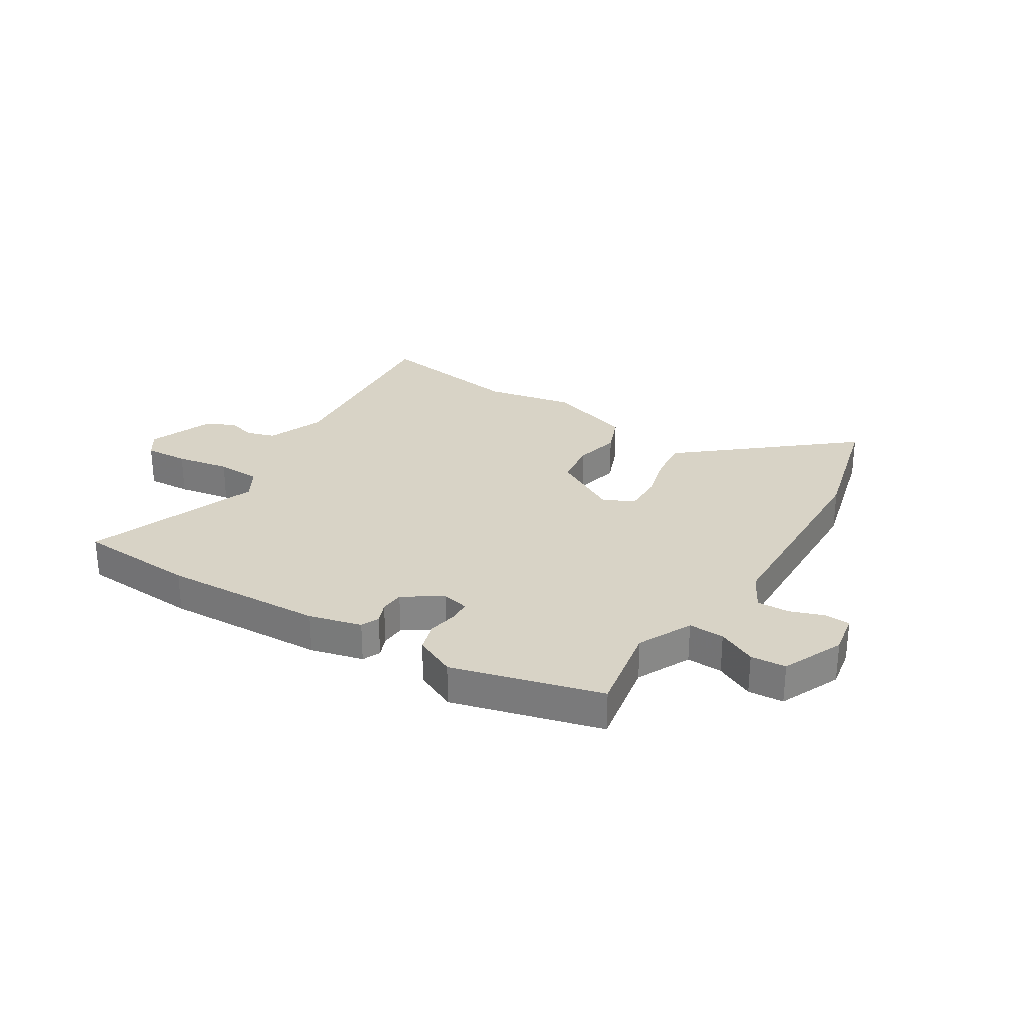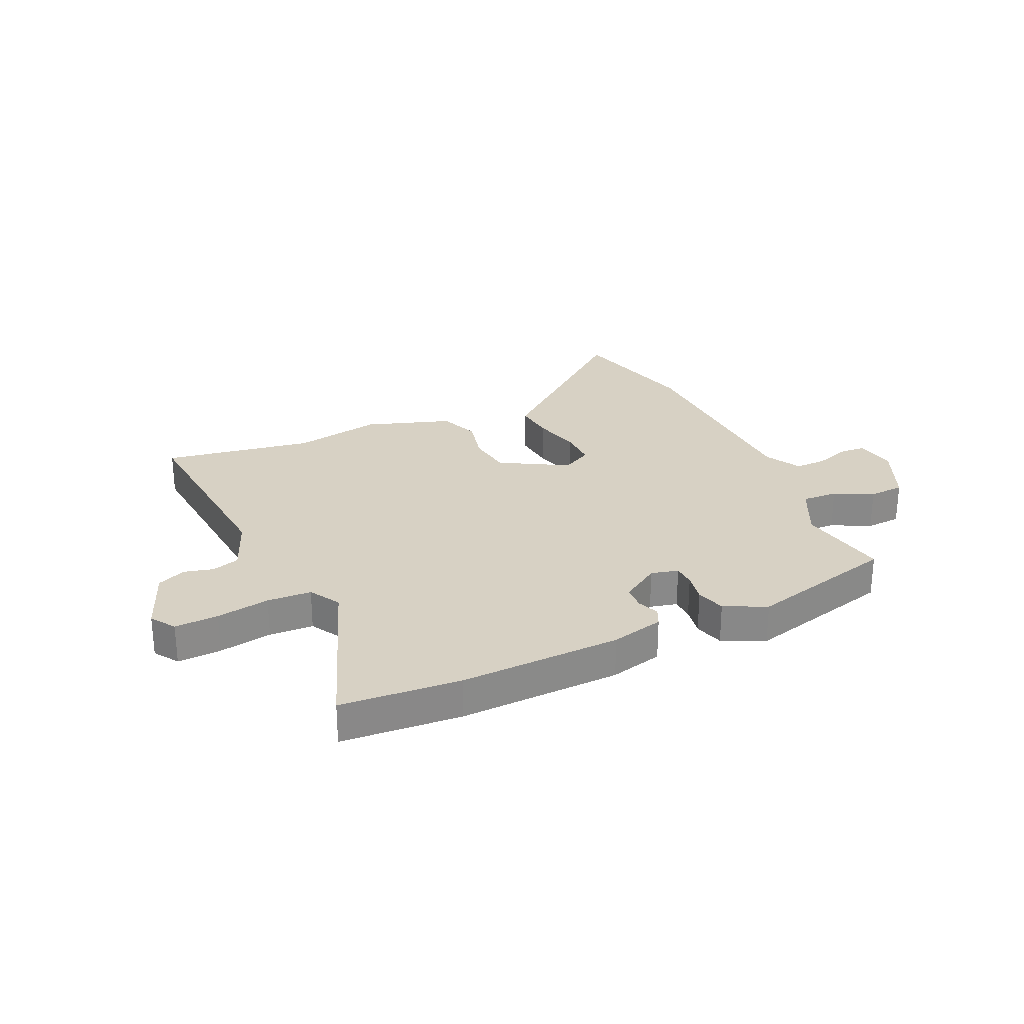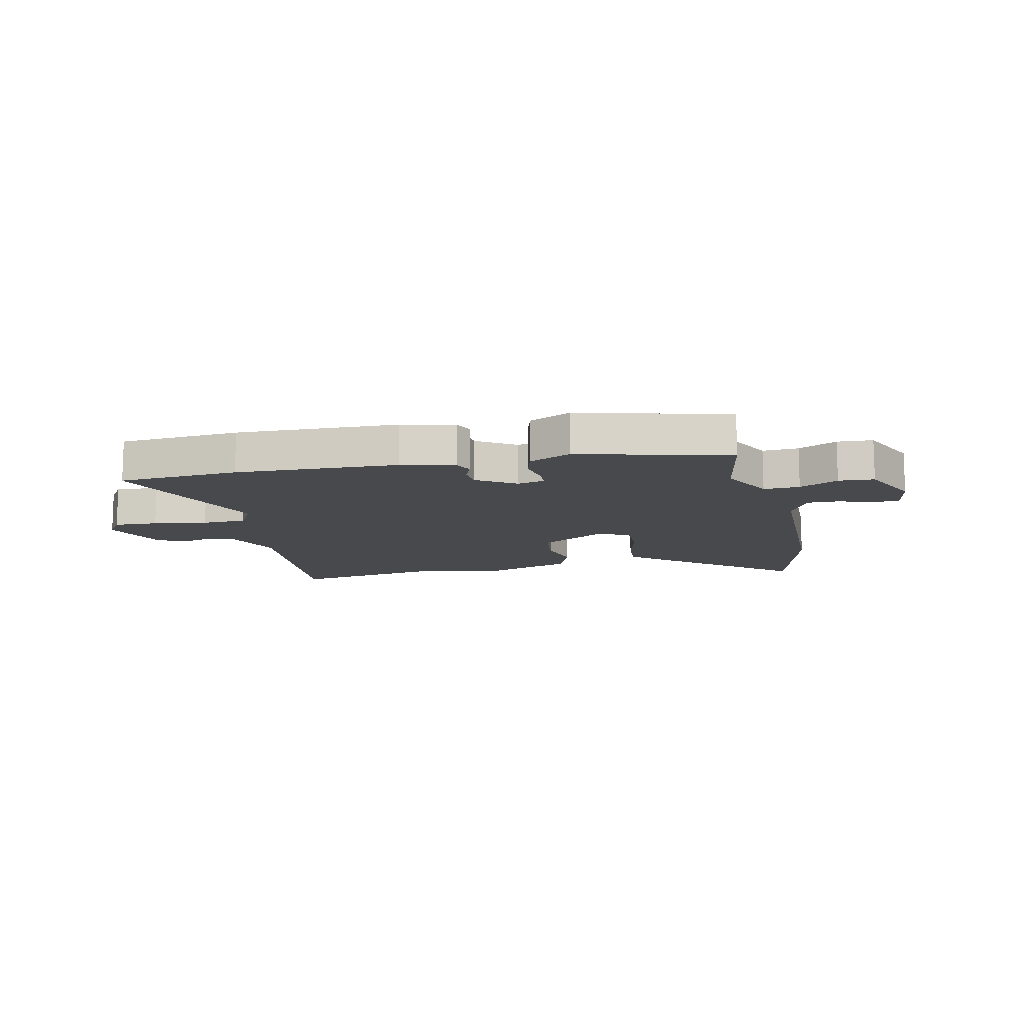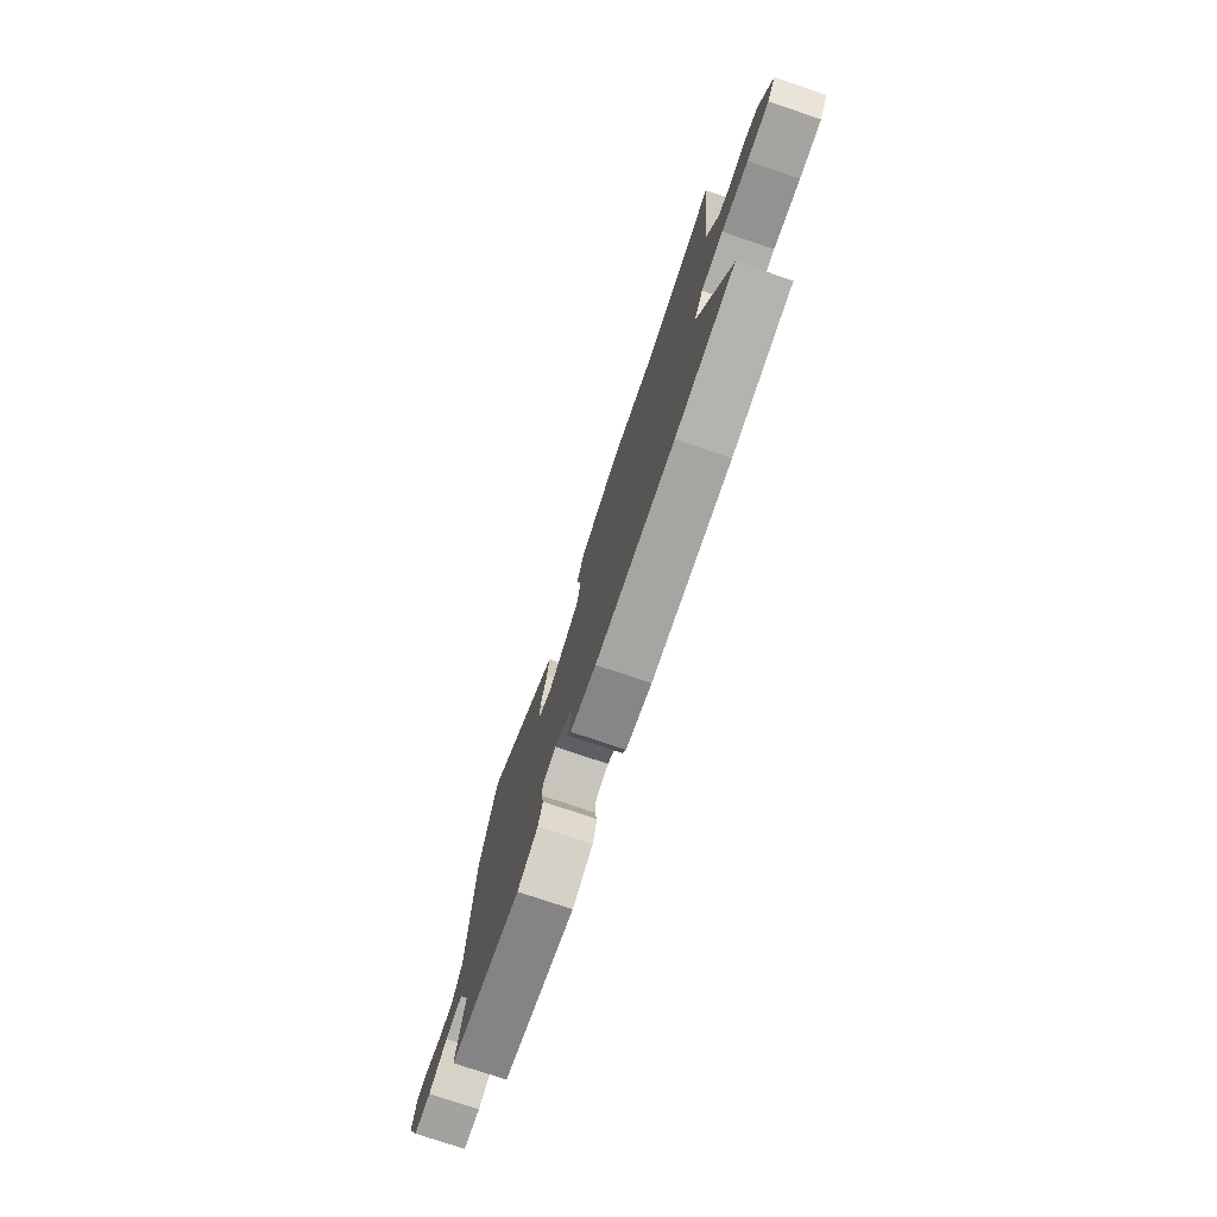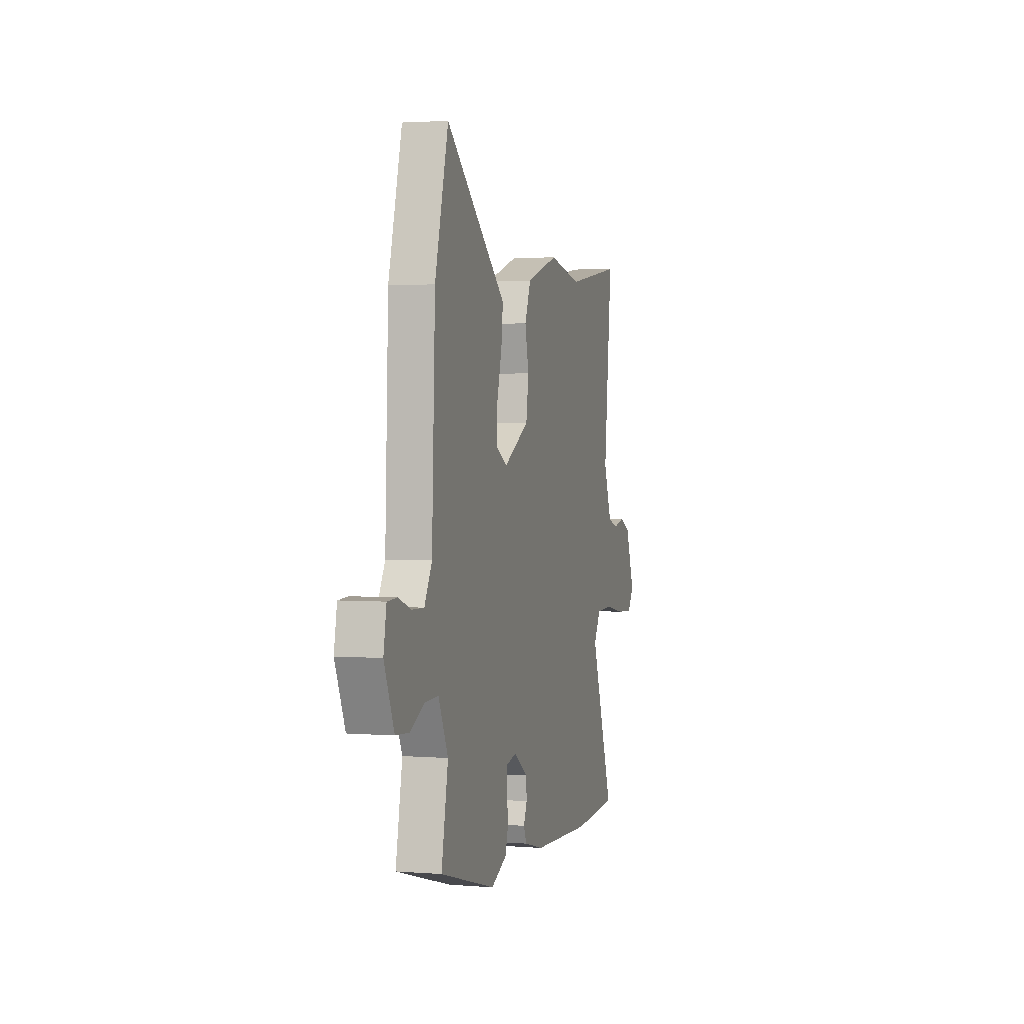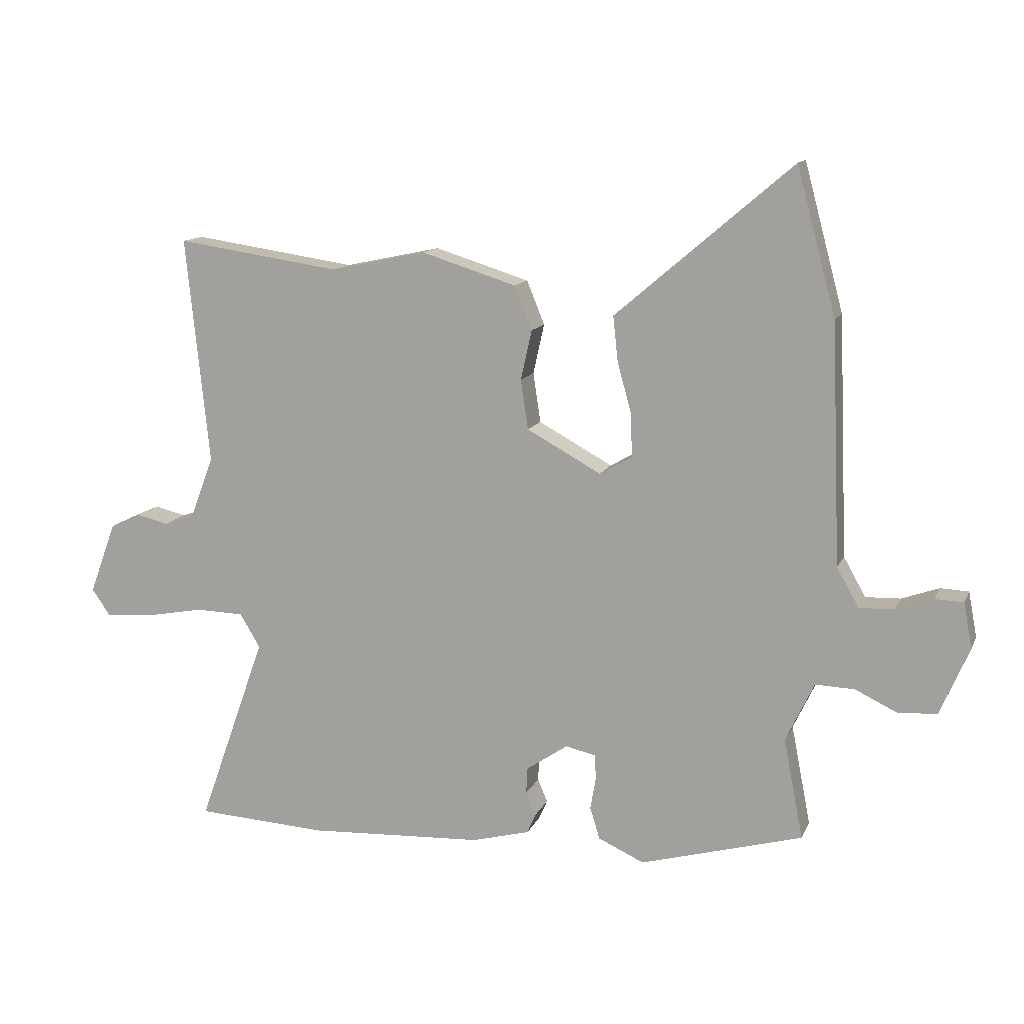
<metadata>
{"format":"obj","ext":"obj","renderer":"f3d","projection":"perspective","resolution":1024,"background":"white","views":[{"elev":28.1,"azim":-147.5,"up":"+Y"},{"elev":27.1,"azim":156.4,"up":"+Y"},{"elev":-12.1,"azim":-166.2,"up":"+Y"},{"elev":-76.9,"azim":71.4,"up":"+Z"},{"elev":2.6,"azim":-74.4,"up":"+Z"},{"elev":12.7,"azim":-162.7,"up":"+Z"}]}
</metadata>
<code>
v 0.567 0.07 -0.496
v 0.353 0.07 -0.508
v 0.066 0.07 -0.493
v -0.028 0.07 -0.468
v -0.042 0.07 -0.436
v -0.026 0.07 -0.398
v -0.028 0.07 -0.355
v -0.096 0.07 -0.309
v -0.145 0.07 -0.32
v -0.147 0.07 -0.36
v -0.138 0.07 -0.413
v -0.154 0.07 -0.465
v -0.229 0.07 -0.499
v -0.494 0.07 -0.425
v -0.462 0.07 -0.261
v -0.508 0.07 -0.164
v -0.572 0.07 -0.166
v -0.641 0.07 -0.199
v -0.704 0.07 -0.194
v -0.751 0.07 -0.084
v -0.737 0.07 -0.01
v -0.691 0.07 -0.008
v -0.63 0.07 -0.03
v -0.573 0.07 -0.032
v -0.537 0.07 0.032
v -0.521 0.07 0.423
v -0.457 0.07 0.661
v -0.211 0.07 0.451
v -0.169 0.07 0.415
v -0.177 0.07 0.342
v -0.2 0.07 0.258
v -0.202 0.07 0.188
v -0.149 0.07 0.158
v -0.028 0.07 0.224
v -0.016 0.07 0.305
v -0.034 0.07 0.386
v -0.005 0.07 0.457
v 0.149 0.07 0.505
v 0.306 0.07 0.472
v 0.574 0.07 0.511
v 0.536 0.07 0.141
v 0.575 0.07 0.038
v 0.624 0.07 0.022
v 0.676 0.07 0.034
v 0.727 0.07 0.011
v 0.771 0.07 -0.107
v 0.741 0.07 -0.15
v 0.663 0.07 -0.145
v 0.568 0.07 -0.127
v 0.489 0.07 -0.129
v 0.456 0.07 -0.184
v 0.567 0 -0.496
v 0.353 0 -0.508
v 0.066 0 -0.493
v -0.028 0 -0.468
v -0.042 0 -0.436
v -0.026 0 -0.398
v -0.028 0 -0.355
v -0.096 0 -0.309
v -0.145 0 -0.32
v -0.147 0 -0.36
v -0.138 0 -0.413
v -0.154 0 -0.465
v -0.229 0 -0.499
v -0.494 0 -0.425
v -0.462 0 -0.261
v -0.508 0 -0.164
v -0.572 0 -0.166
v -0.641 0 -0.199
v -0.704 0 -0.194
v -0.751 0 -0.084
v -0.737 0 -0.01
v -0.691 0 -0.008
v -0.63 0 -0.03
v -0.573 0 -0.032
v -0.537 0 0.032
v -0.521 0 0.423
v -0.457 0 0.661
v -0.211 0 0.451
v -0.169 0 0.415
v -0.177 0 0.342
v -0.2 0 0.258
v -0.202 0 0.188
v -0.149 0 0.158
v -0.028 0 0.224
v -0.016 0 0.305
v -0.034 0 0.386
v -0.005 0 0.457
v 0.149 0 0.505
v 0.306 0 0.472
v 0.574 0 0.511
v 0.536 0 0.141
v 0.575 0 0.038
v 0.624 0 0.022
v 0.676 0 0.034
v 0.727 0 0.011
v 0.771 0 -0.107
v 0.741 0 -0.15
v 0.663 0 -0.145
v 0.568 0 -0.127
v 0.489 0 -0.129
v 0.456 0 -0.184
f 46 47 48 49
f 46 49 50
f 43 44 45 46
f 42 43 46 50
f 41 42 50 51
f 39 40 41 51
f 35 36 37 38
f 34 35 38 39
f 28 29 30 31
f 28 31 32
f 25 26 27 28
f 24 25 28 32
f 20 21 22 23
f 20 23 24
f 17 18 19 20
f 16 17 20 24
f 12 13 14 15
f 10 11 12 15
f 9 10 15 16
f 8 9 16 24
f 3 4 5 6
f 3 6 7
f 51 1 2 3
f 34 39 51 3
f 8 24 32 33
f 7 8 33 34
f 3 7 34
f 100 99 98 97
f 101 100 97
f 97 96 95 94
f 101 97 94 93
f 102 101 93 92
f 102 92 91 90
f 89 88 87 86
f 90 89 86 85
f 82 81 80 79
f 83 82 79
f 79 78 77 76
f 83 79 76 75
f 74 73 72 71
f 75 74 71
f 71 70 69 68
f 75 71 68 67
f 66 65 64 63
f 66 63 62 61
f 67 66 61 60
f 75 67 60 59
f 57 56 55 54
f 58 57 54
f 54 53 52 102
f 54 102 90 85
f 84 83 75 59
f 85 84 59 58
f 85 58 54
f 1 52 53 2
f 2 53 54 3
f 3 54 55 4
f 4 55 56 5
f 5 56 57 6
f 6 57 58 7
f 7 58 59 8
f 8 59 60 9
f 9 60 61 10
f 10 61 62 11
f 11 62 63 12
f 12 63 64 13
f 13 64 65 14
f 14 65 66 15
f 15 66 67 16
f 16 67 68 17
f 17 68 69 18
f 18 69 70 19
f 19 70 71 20
f 20 71 72 21
f 21 72 73 22
f 22 73 74 23
f 23 74 75 24
f 24 75 76 25
f 25 76 77 26
f 26 77 78 27
f 27 78 79 28
f 28 79 80 29
f 29 80 81 30
f 30 81 82 31
f 31 82 83 32
f 32 83 84 33
f 33 84 85 34
f 34 85 86 35
f 35 86 87 36
f 36 87 88 37
f 37 88 89 38
f 38 89 90 39
f 39 90 91 40
f 40 91 92 41
f 41 92 93 42
f 42 93 94 43
f 43 94 95 44
f 44 95 96 45
f 45 96 97 46
f 46 97 98 47
f 47 98 99 48
f 48 99 100 49
f 49 100 101 50
f 50 101 102 51
f 51 102 52 1

</code>
